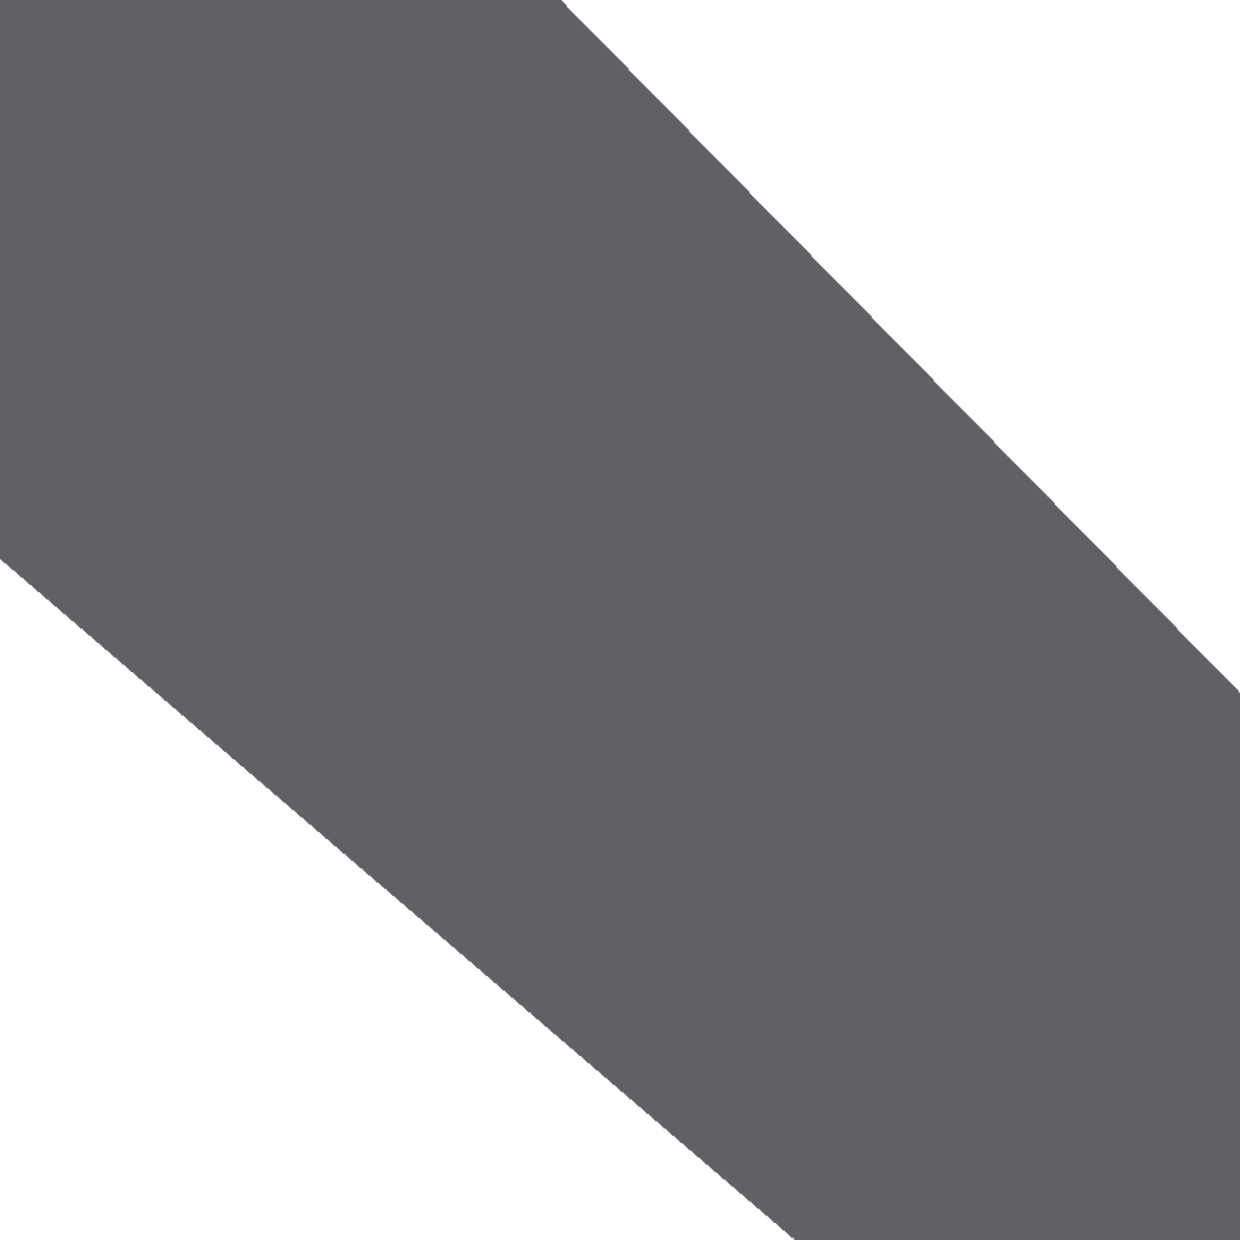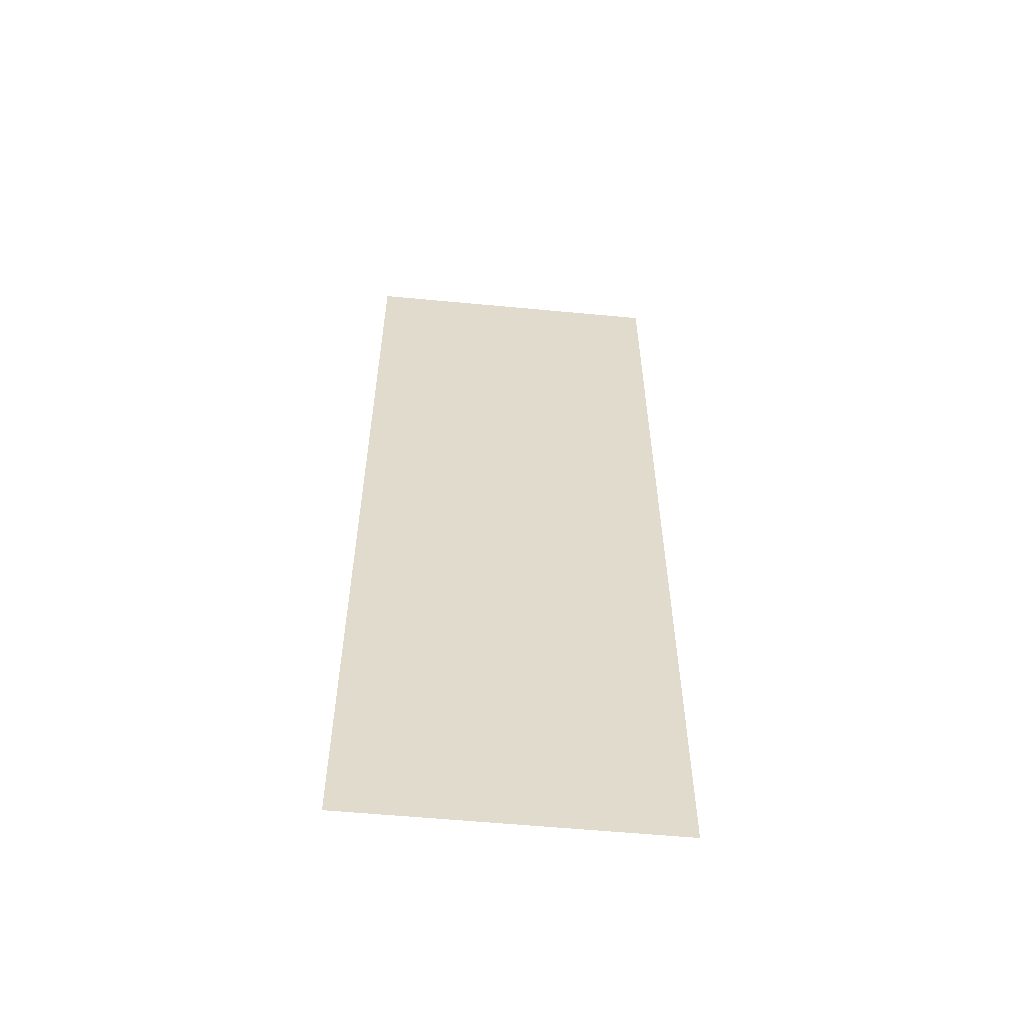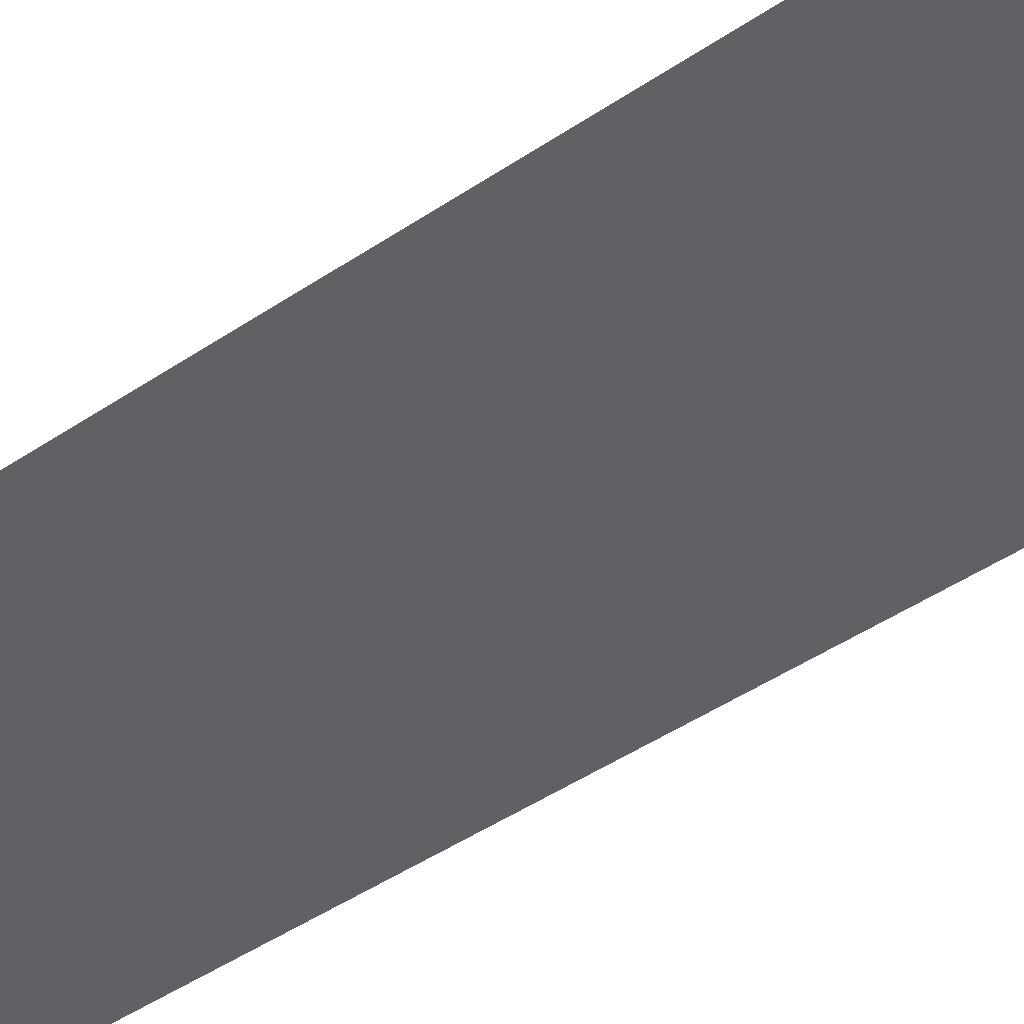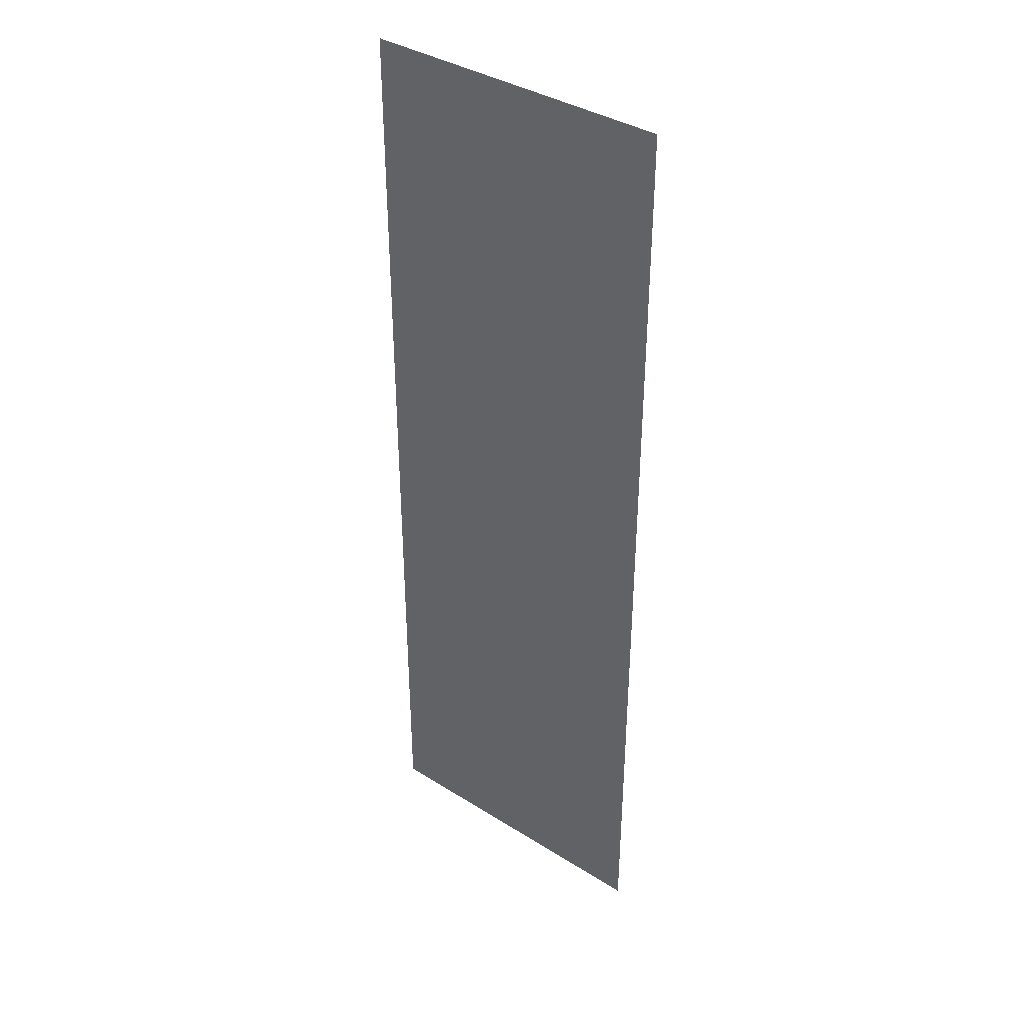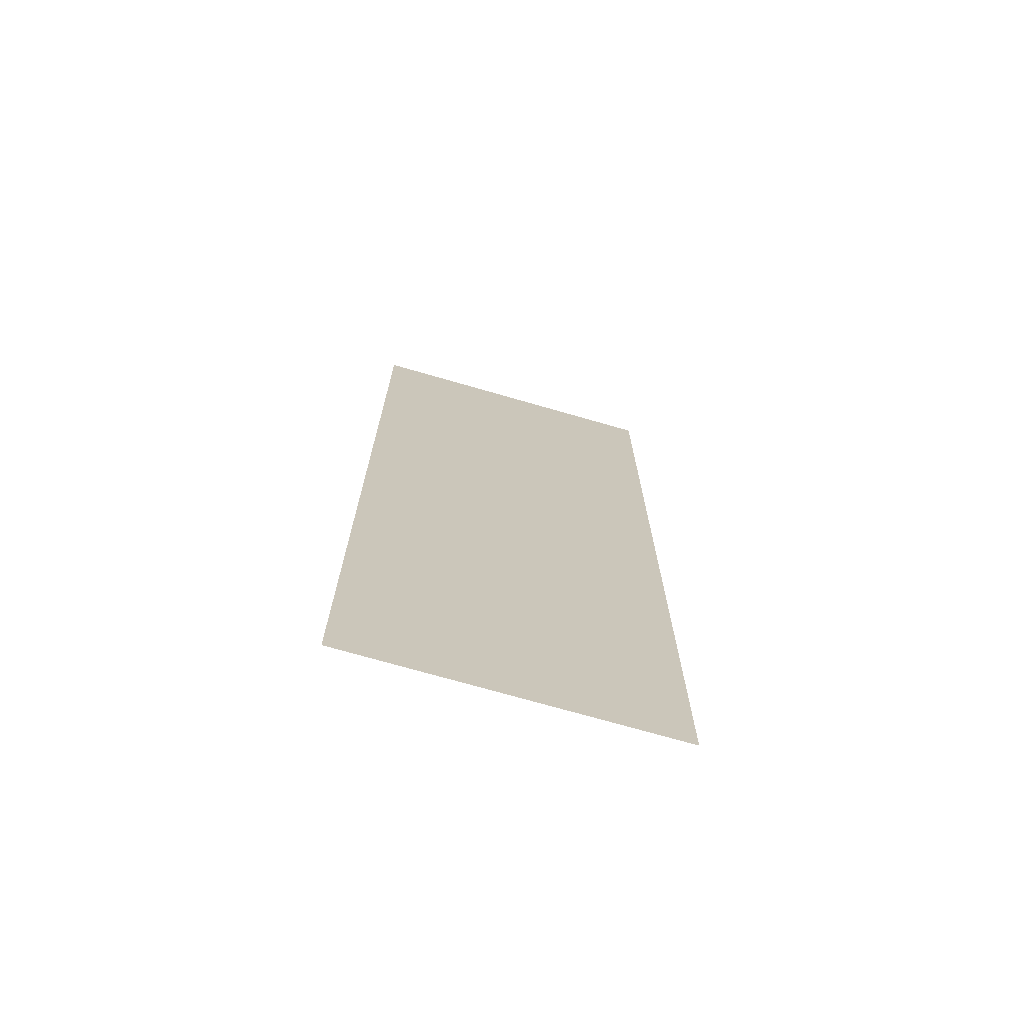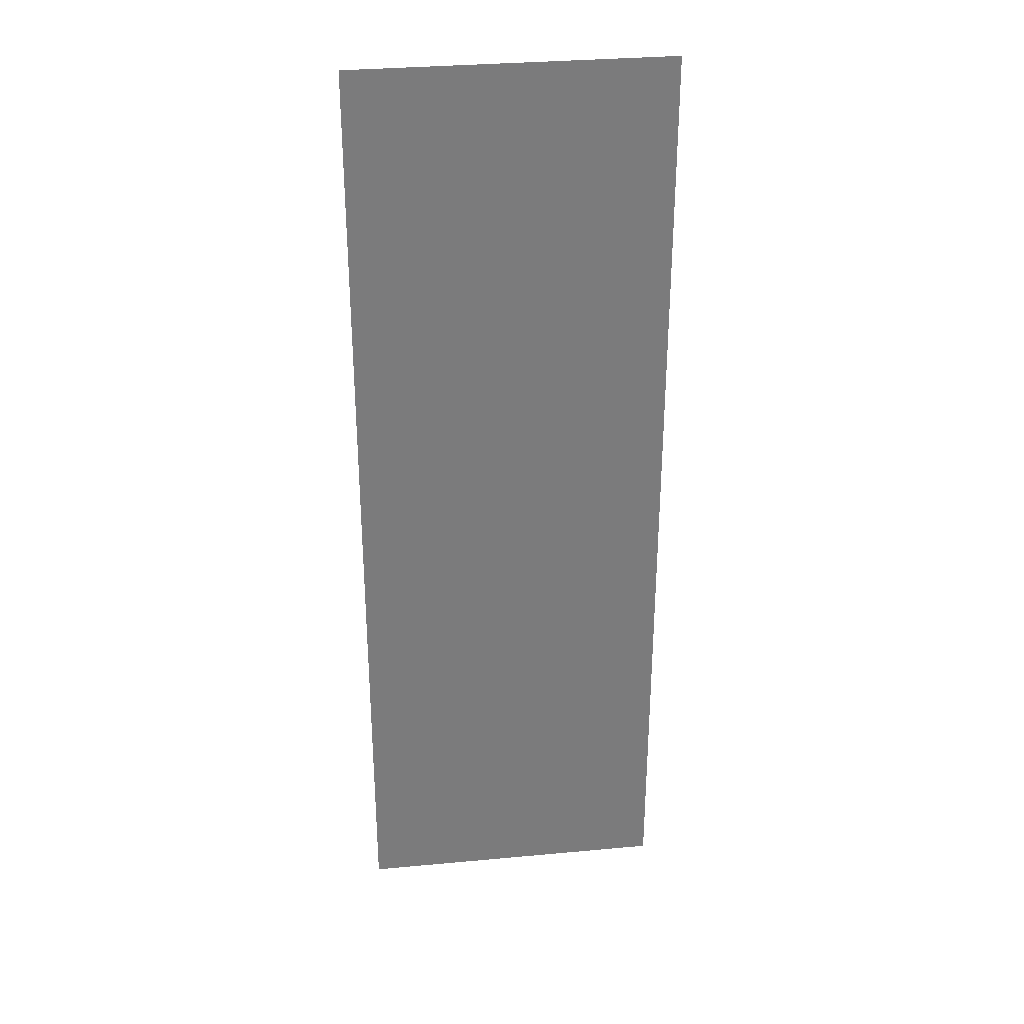
<metadata>
{"format":"obj","ext":"obj","renderer":"f3d","projection":"perspective","resolution":1024,"background":"white","views":[{"elev":-47.8,"azim":38.5,"up":"+Y"},{"elev":-57.5,"azim":174.4,"up":"+Z"},{"elev":-46.4,"azim":127.6,"up":"+Y"},{"elev":37.9,"azim":38.6,"up":"+Z"},{"elev":-72.2,"azim":163.9,"up":"+Z"},{"elev":32.0,"azim":-7.4,"up":"+Z"}]}
</metadata>
<code>
v  -538.5 -127 -8.224
v  -268.8 -127 -8.224
v  -268.8 -127 -832.9
v  -538.5 -127 -832.9
v  0.8311 -127 -8.224
v  0.8311 -127 -832.9
v  270.5 -127 -8.224
v  270.5 -127 -832.9
v  540.1 -127 -8.224
v  540.1 -127 -832.9
v  -268.8 -127 -1658
v  -538.5 -127 -1658
v  0.8311 -127 -1658
v  270.5 -127 -1658
v  540.1 -127 -1658
v  -268.8 -127 -2482
v  -538.5 -127 -2482
v  0.8311 -127 -2482
v  270.5 -127 -2482
v  540.1 -127 -2482
v  -268.8 -127 -3307
v  -538.5 -127 -3307
v  0.8311 -127 -3307
v  270.5 -127 -3307
v  540.1 -127 -3307
g Lava003
f 1 2 3 4
f 2 5 6 3
f 5 7 8 6
f 7 9 10 8
f 4 3 11 12
f 3 6 13 11
f 6 8 14 13
f 8 10 15 14
f 12 11 16 17
f 11 13 18 16
f 13 14 19 18
f 14 15 20 19
f 17 16 21 22
f 16 18 23 21
f 18 19 24 23
f 19 20 25 24

</code>
